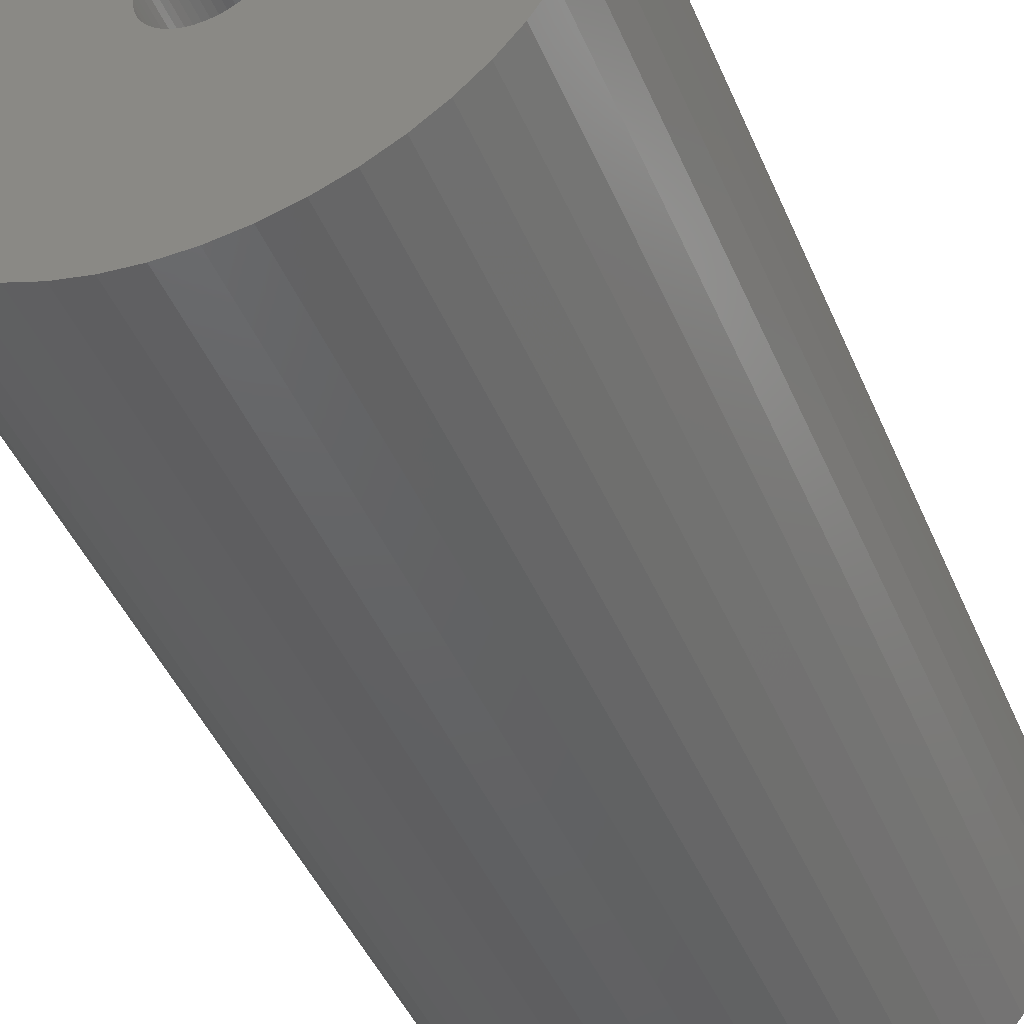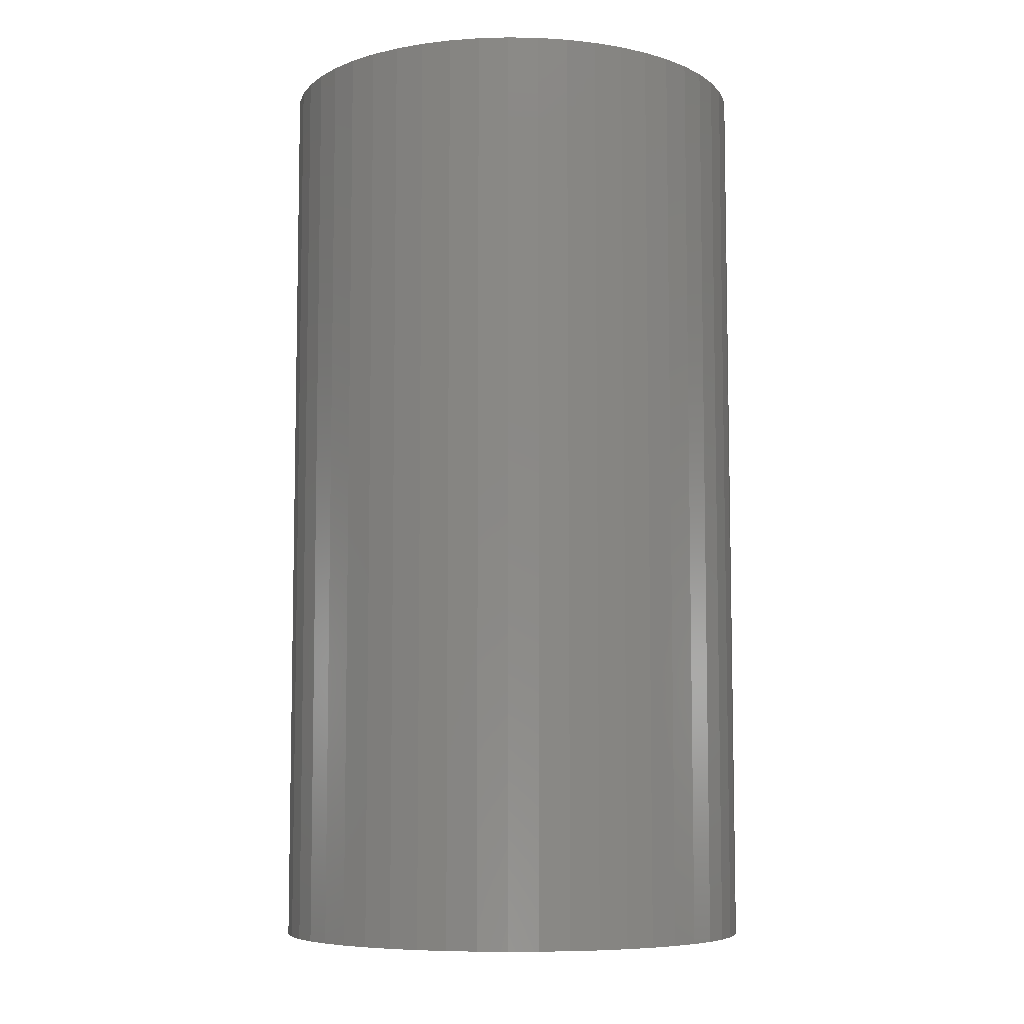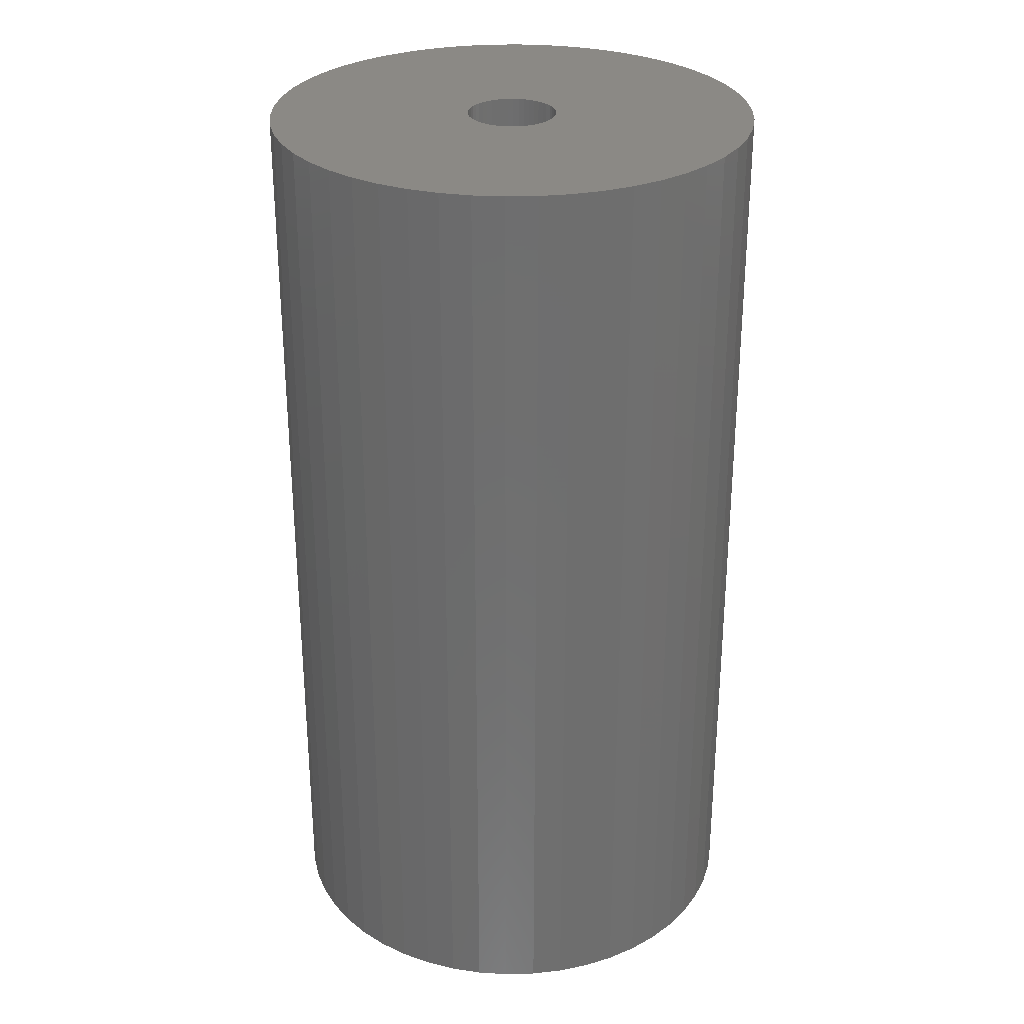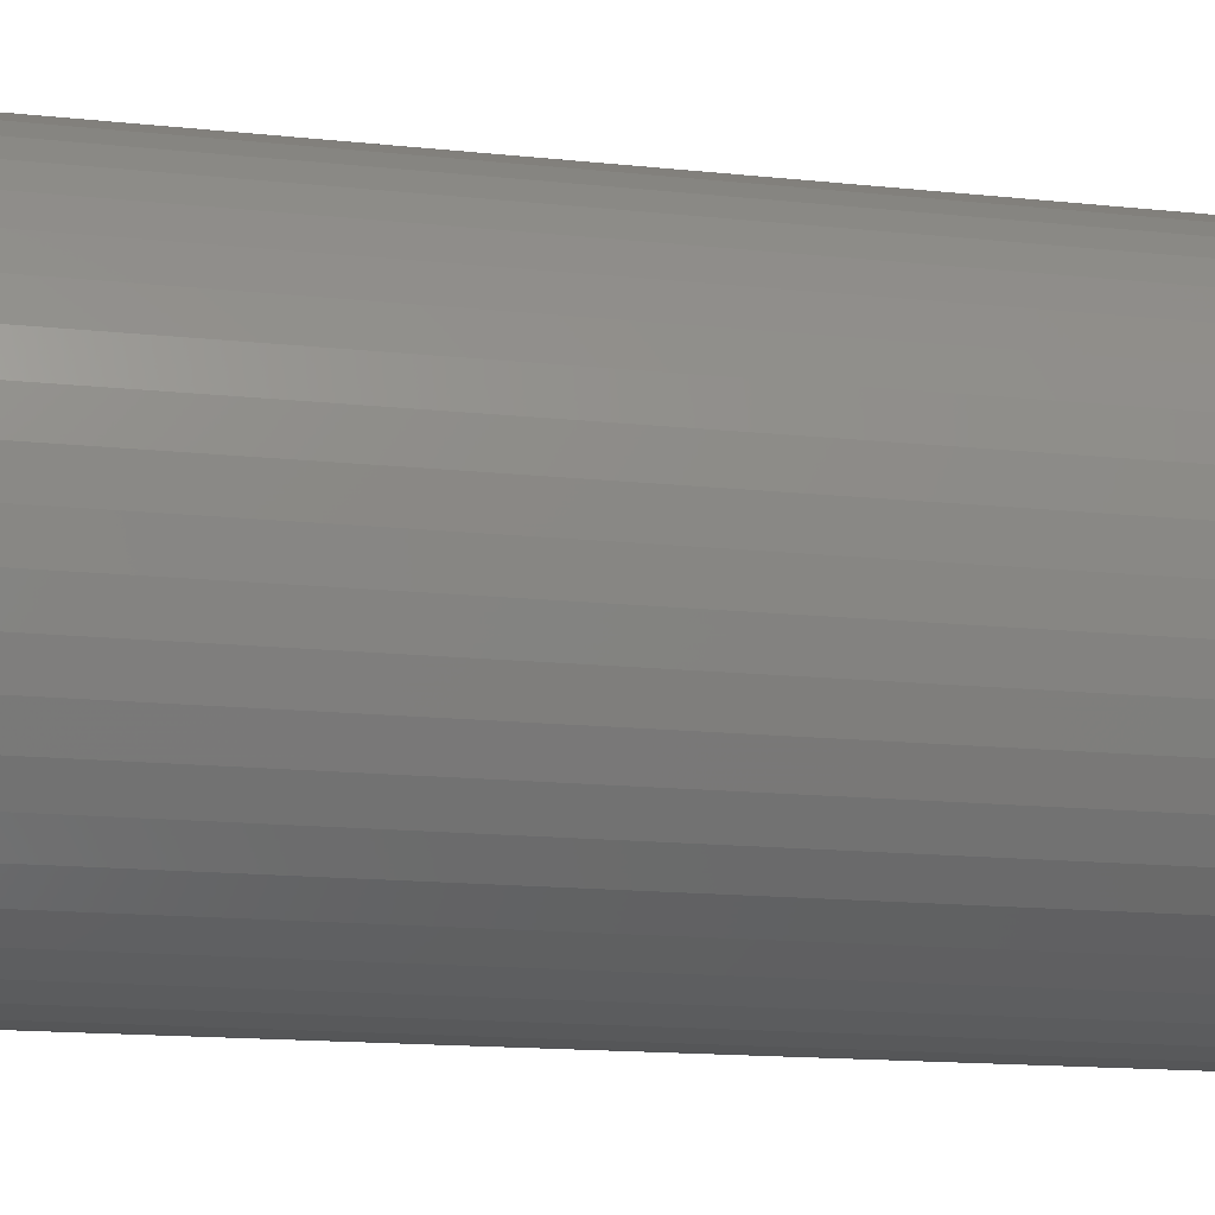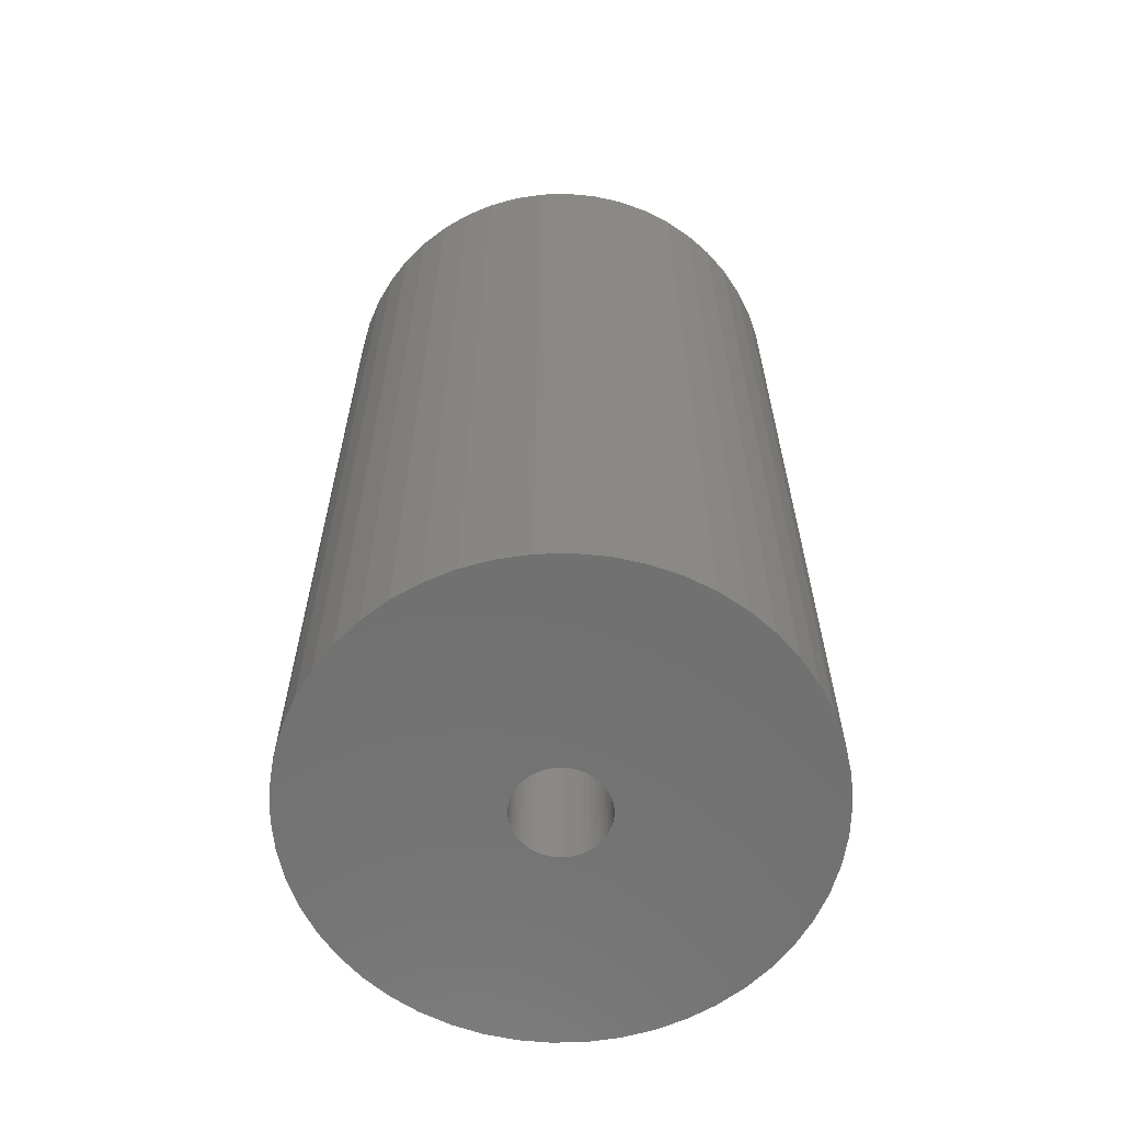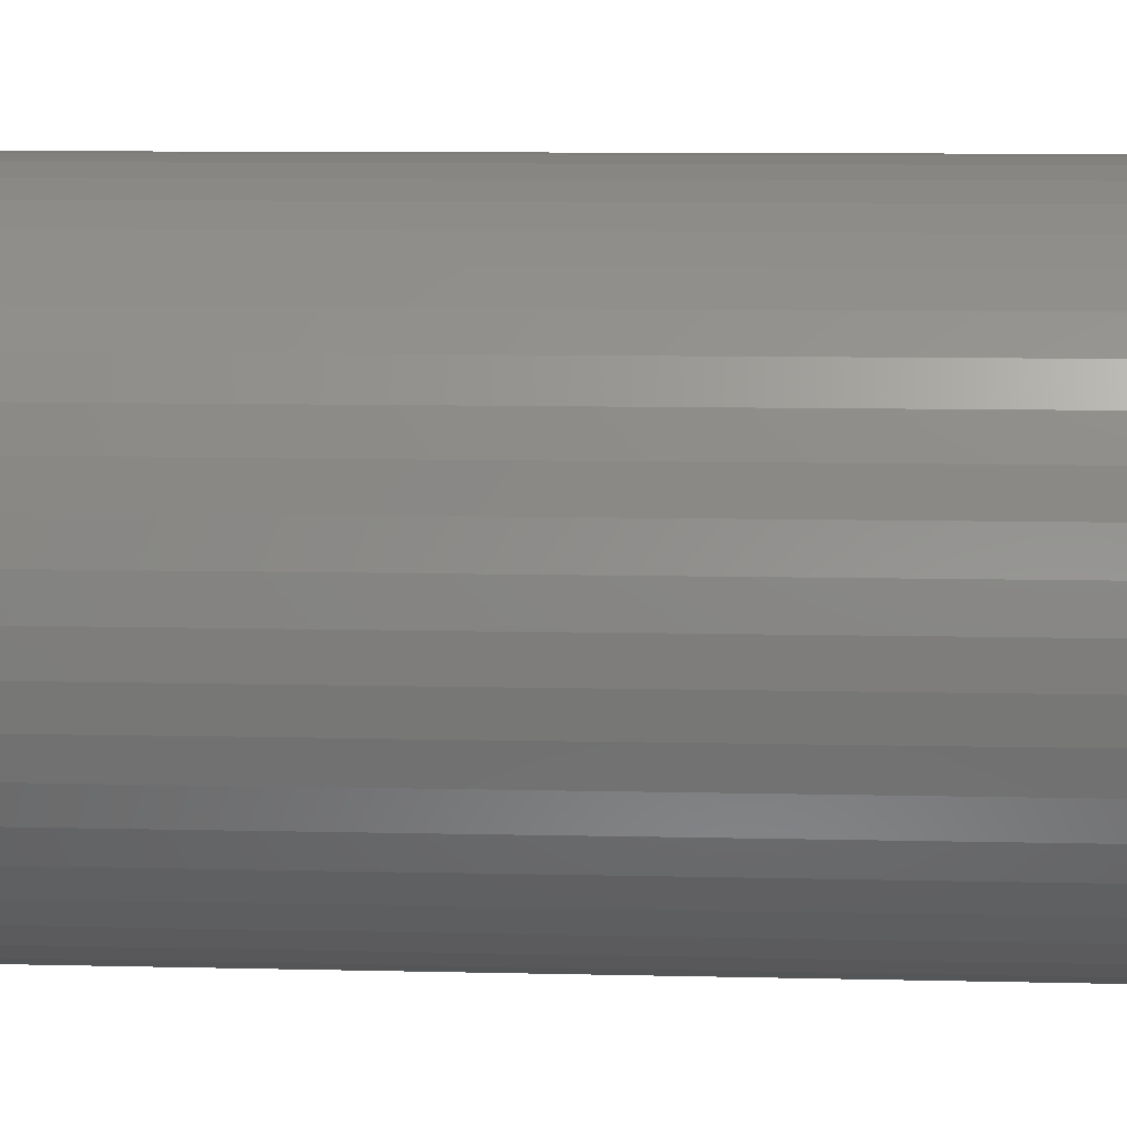
<metadata>
{"format":"stl","ext":"stl","renderer":"f3d","projection":"perspective","resolution":1024,"background":"white","views":[{"elev":-45.3,"azim":-157.8,"up":"+Y"},{"elev":-7.3,"azim":33.3,"up":"+Z"},{"elev":29.2,"azim":-88.5,"up":"+Z"},{"elev":-14.5,"azim":76.7,"up":"+Y"},{"elev":-62.9,"azim":174.5,"up":"+Z"},{"elev":8.6,"azim":93.9,"up":"+Y"}]}
</metadata>
<code>
# stl→obj: 200 verts, 400 faces
v 24.5 0 46.5
v 24.31 3.071 -46.5
v 24.31 3.071 46.5
v 24.5 0 -46.5
v -24.5 0 -46.5
v -24.31 3.071 46.5
v -24.31 3.071 -46.5
v -24.5 0 46.5
v 1.538 24.45 -46.5
v -1.538 24.45 46.5
v 1.538 24.45 46.5
v -1.538 24.45 -46.5
v -1.538 -24.45 -46.5
v 1.538 -24.45 46.5
v -1.538 -24.45 46.5
v 1.538 -24.45 -46.5
v 17.86 16.77 -46.5
v 15.62 18.88 46.5
v 17.86 16.77 46.5
v 15.62 18.88 -46.5
v -15.62 18.88 -46.5
v -17.86 16.77 46.5
v -15.62 18.88 46.5
v -17.86 16.77 -46.5
v -7.571 23.3 -46.5
v -10.43 22.17 46.5
v -7.571 23.3 46.5
v -10.43 22.17 -46.5
v 21.47 -11.8 46.5
v 22.78 -9.019 -46.5
v 22.78 -9.019 46.5
v 21.47 -11.8 -46.5
v 22.78 9.019 46.5
v 21.47 11.8 -46.5
v 21.47 11.8 46.5
v 22.78 9.019 -46.5
v 19.82 14.4 -46.5
v 19.82 14.4 46.5
v 10.43 22.17 -46.5
v 7.571 23.3 46.5
v 10.43 22.17 46.5
v 7.571 23.3 -46.5
v 13.13 20.69 -46.5
v 13.13 20.69 46.5
v -22.78 9.019 -46.5
v -21.47 11.8 46.5
v -21.47 11.8 -46.5
v -22.78 9.019 46.5
v -19.82 14.4 -46.5
v -19.82 14.4 46.5
v -23.73 6.093 -46.5
v -23.73 6.093 46.5
v -4.591 24.07 -46.5
v -4.591 24.07 46.5
v 23.73 6.093 46.5
v 23.73 6.093 -46.5
v 4.591 24.07 46.5
v 4.591 24.07 -46.5
v 4.5 0 46.5
v 4.465 0.564 46.5
v 24.31 -3.071 46.5
v 4.359 1.119 46.5
v 4.465 -0.564 46.5
v 4.184 1.657 46.5
v 23.73 -6.093 46.5
v 3.943 2.168 46.5
v 4.359 -1.119 46.5
v 3.641 2.645 46.5
v 3.28 3.08 46.5
v 4.184 -1.657 46.5
v 2.868 3.467 46.5
v 2.411 3.799 46.5
v 3.943 -2.168 46.5
v 1.916 4.072 46.5
v 19.82 -14.4 46.5
v 1.391 4.28 46.5
v 3.641 -2.645 46.5
v 17.86 -16.77 46.5
v 0.8432 4.42 46.5
v 0.2826 4.491 46.5
v -0.2826 4.491 46.5
v -0.8432 4.42 46.5
v -1.391 4.28 46.5
v -1.916 4.072 46.5
v -2.411 3.799 46.5
v -13.13 20.69 46.5
v -2.868 3.467 46.5
v -3.28 3.08 46.5
v -3.641 2.645 46.5
v 3.28 -3.08 46.5
v 15.62 -18.88 46.5
v 2.868 -3.467 46.5
v 13.13 -20.69 46.5
v 2.411 -3.799 46.5
v 10.43 -22.17 46.5
v 1.916 -4.072 46.5
v 7.571 -23.3 46.5
v 1.391 -4.28 46.5
v 4.591 -24.07 46.5
v 0.8432 -4.42 46.5
v 0.2826 -4.491 46.5
v -0.2826 -4.491 46.5
v -0.8432 -4.42 46.5
v -4.591 -24.07 46.5
v -1.391 -4.28 46.5
v -7.571 -23.3 46.5
v -1.916 -4.072 46.5
v -10.43 -22.17 46.5
v -2.411 -3.799 46.5
v -13.13 -20.69 46.5
v -2.868 -3.467 46.5
v -15.62 -18.88 46.5
v -3.28 -3.08 46.5
v -17.86 -16.77 46.5
v -3.641 -2.645 46.5
v -19.82 -14.4 46.5
v -3.943 -2.168 46.5
v -21.47 -11.8 46.5
v -4.184 -1.657 46.5
v -22.78 -9.019 46.5
v -4.359 -1.119 46.5
v -23.73 -6.093 46.5
v -4.465 -0.564 46.5
v -24.31 -3.071 46.5
v -4.5 0 46.5
v -3.943 2.168 46.5
v -4.184 1.657 46.5
v -4.359 1.119 46.5
v -4.465 0.564 46.5
v -13.13 20.69 -46.5
v 24.31 -3.071 -46.5
v 19.82 -14.4 -46.5
v 17.86 -16.77 -46.5
v 23.73 -6.093 -46.5
v -21.47 -11.8 -46.5
v -22.78 -9.019 -46.5
v 4.5 0 -46.5
v 4.465 -0.564 -46.5
v 4.359 -1.119 -46.5
v 4.465 0.564 -46.5
v 4.184 -1.657 -46.5
v 3.943 -2.168 -46.5
v 4.359 1.119 -46.5
v 3.641 -2.645 -46.5
v 3.28 -3.08 -46.5
v 15.62 -18.88 -46.5
v 4.184 1.657 -46.5
v 2.868 -3.467 -46.5
v 13.13 -20.69 -46.5
v 2.411 -3.799 -46.5
v 10.43 -22.17 -46.5
v 3.943 2.168 -46.5
v 1.916 -4.072 -46.5
v 7.571 -23.3 -46.5
v 1.391 -4.28 -46.5
v 4.591 -24.07 -46.5
v 3.641 2.645 -46.5
v 0.8432 -4.42 -46.5
v 0.2826 -4.491 -46.5
v -0.2826 -4.491 -46.5
v -0.8432 -4.42 -46.5
v -4.591 -24.07 -46.5
v -1.391 -4.28 -46.5
v -7.571 -23.3 -46.5
v -1.916 -4.072 -46.5
v -10.43 -22.17 -46.5
v -2.411 -3.799 -46.5
v -13.13 -20.69 -46.5
v -2.868 -3.467 -46.5
v -15.62 -18.88 -46.5
v -3.28 -3.08 -46.5
v -17.86 -16.77 -46.5
v -3.641 -2.645 -46.5
v 3.28 3.08 -46.5
v 2.868 3.467 -46.5
v 2.411 3.799 -46.5
v 1.916 4.072 -46.5
v 1.391 4.28 -46.5
v 0.8432 4.42 -46.5
v 0.2826 4.491 -46.5
v -0.2826 4.491 -46.5
v -0.8432 4.42 -46.5
v -1.391 4.28 -46.5
v -1.916 4.072 -46.5
v -2.411 3.799 -46.5
v -2.868 3.467 -46.5
v -3.28 3.08 -46.5
v -3.641 2.645 -46.5
v -3.943 2.168 -46.5
v -4.184 1.657 -46.5
v -4.359 1.119 -46.5
v -4.465 0.564 -46.5
v -4.5 0 -46.5
v -19.82 -14.4 -46.5
v -3.943 -2.168 -46.5
v -4.184 -1.657 -46.5
v -4.359 -1.119 -46.5
v -23.73 -6.093 -46.5
v -4.465 -0.564 -46.5
v -24.31 -3.071 -46.5
f 1 2 3
f 2 1 4
f 5 6 7
f 6 5 8
f 9 10 11
f 10 9 12
f 13 14 15
f 14 13 16
f 17 18 19
f 18 17 20
f 21 22 23
f 22 21 24
f 25 26 27
f 26 25 28
f 29 30 31
f 30 29 32
f 33 34 35
f 34 33 36
f 35 37 38
f 37 35 34
f 39 40 41
f 40 39 42
f 43 41 44
f 41 43 39
f 45 46 47
f 46 45 48
f 49 22 24
f 22 49 50
f 51 48 45
f 48 51 52
f 53 27 54
f 27 53 25
f 55 36 33
f 36 55 56
f 3 56 55
f 56 3 2
f 38 17 19
f 17 38 37
f 42 57 40
f 57 42 58
f 58 11 57
f 11 58 9
f 20 44 18
f 44 20 43
f 47 50 49
f 50 47 46
f 7 52 51
f 52 7 6
f 59 1 3
f 60 3 55
f 1 59 61
f 62 55 33
f 63 61 59
f 64 33 35
f 61 63 65
f 66 35 38
f 67 65 63
f 68 38 19
f 65 67 31
f 69 19 18
f 70 31 67
f 71 18 44
f 31 70 29
f 72 44 41
f 73 29 70
f 74 41 40
f 29 73 75
f 76 40 57
f 77 75 73
f 75 77 78
f 3 60 59
f 55 62 60
f 33 64 62
f 35 66 64
f 38 68 66
f 19 69 68
f 18 71 69
f 44 72 71
f 41 74 72
f 79 57 11
f 40 76 74
f 57 79 76
f 11 80 79
f 11 81 80
f 10 81 11
f 81 10 82
f 54 82 10
f 82 54 83
f 27 83 54
f 83 27 84
f 26 84 27
f 84 26 85
f 86 85 26
f 85 86 87
f 23 87 86
f 87 23 88
f 88 22 89
f 22 88 23
f 90 78 77
f 78 90 91
f 92 91 90
f 91 92 93
f 94 93 92
f 93 94 95
f 96 95 94
f 95 96 97
f 98 97 96
f 97 98 99
f 100 99 98
f 99 100 14
f 101 14 100
f 102 14 101
f 15 102 103
f 104 103 105
f 102 15 14
f 106 105 107
f 108 107 109
f 110 109 111
f 112 111 113
f 114 113 115
f 116 115 117
f 118 117 119
f 120 119 121
f 122 121 123
f 103 104 15
f 124 123 125
f 50 89 22
f 89 50 126
f 105 106 104
f 46 126 50
f 107 108 106
f 126 46 127
f 109 110 108
f 48 127 46
f 111 112 110
f 127 48 128
f 113 114 112
f 52 128 48
f 115 116 114
f 128 52 129
f 117 118 116
f 6 129 52
f 119 120 118
f 129 6 125
f 121 122 120
f 8 125 6
f 123 124 122
f 125 8 124
f 28 86 26
f 86 28 130
f 130 23 86
f 23 130 21
f 12 54 10
f 54 12 53
f 61 4 1
f 4 61 131
f 78 132 75
f 132 78 133
f 31 134 65
f 134 31 30
f 65 131 61
f 131 65 134
f 135 120 136
f 120 135 118
f 137 4 131
f 138 131 134
f 4 137 2
f 139 134 30
f 140 2 137
f 141 30 32
f 2 140 56
f 142 32 132
f 143 56 140
f 144 132 133
f 56 143 36
f 145 133 146
f 147 36 143
f 148 146 149
f 36 147 34
f 150 149 151
f 152 34 147
f 153 151 154
f 34 152 37
f 155 154 156
f 157 37 152
f 37 157 17
f 131 138 137
f 134 139 138
f 30 141 139
f 32 142 141
f 132 144 142
f 133 145 144
f 146 148 145
f 149 150 148
f 151 153 150
f 158 156 16
f 154 155 153
f 156 158 155
f 16 159 158
f 16 160 159
f 13 160 16
f 160 13 161
f 162 161 13
f 161 162 163
f 164 163 162
f 163 164 165
f 166 165 164
f 165 166 167
f 168 167 166
f 167 168 169
f 170 169 168
f 169 170 171
f 171 172 173
f 172 171 170
f 174 17 157
f 17 174 20
f 175 20 174
f 20 175 43
f 176 43 175
f 43 176 39
f 177 39 176
f 39 177 42
f 178 42 177
f 42 178 58
f 179 58 178
f 58 179 9
f 180 9 179
f 181 9 180
f 12 181 182
f 53 182 183
f 181 12 9
f 25 183 184
f 28 184 185
f 130 185 186
f 21 186 187
f 24 187 188
f 49 188 189
f 47 189 190
f 45 190 191
f 51 191 192
f 182 53 12
f 7 192 193
f 194 173 172
f 173 194 195
f 183 25 53
f 135 195 194
f 184 28 25
f 195 135 196
f 185 130 28
f 136 196 135
f 186 21 130
f 196 136 197
f 187 24 21
f 198 197 136
f 188 49 24
f 197 198 199
f 189 47 49
f 200 199 198
f 190 45 47
f 199 200 193
f 191 51 45
f 5 193 200
f 192 7 51
f 193 5 7
f 151 93 95
f 93 151 149
f 146 78 91
f 78 146 133
f 75 32 29
f 32 75 132
f 136 122 198
f 122 136 120
f 154 95 97
f 95 154 151
f 156 97 99
f 97 156 154
f 16 99 14
f 99 16 156
f 162 15 104
f 15 162 13
f 166 106 108
f 106 166 164
f 164 104 106
f 104 164 162
f 172 116 194
f 116 172 114
f 172 112 114
f 112 172 170
f 198 124 200
f 124 198 122
f 200 8 5
f 8 200 124
f 149 91 93
f 91 149 146
f 194 118 135
f 118 194 116
f 168 108 110
f 108 168 166
f 170 110 112
f 110 170 168
f 137 60 140
f 60 137 59
f 125 192 129
f 192 125 193
f 181 80 81
f 80 181 180
f 159 102 101
f 102 159 160
f 145 77 144
f 77 145 90
f 175 69 71
f 69 175 174
f 187 87 88
f 87 187 186
f 184 83 84
f 83 184 183
f 147 66 152
f 66 147 64
f 140 62 143
f 62 140 60
f 178 74 76
f 74 178 177
f 179 76 79
f 76 179 178
f 176 71 72
f 71 176 175
f 127 189 126
f 189 127 190
f 126 188 89
f 188 126 189
f 128 190 127
f 190 128 191
f 185 84 85
f 84 185 184
f 183 82 83
f 82 183 182
f 153 98 96
f 98 153 155
f 143 64 147
f 64 143 62
f 157 69 174
f 69 157 68
f 152 68 157
f 68 152 66
f 180 79 80
f 79 180 179
f 177 72 74
f 72 177 176
f 89 187 88
f 187 89 188
f 129 191 128
f 191 129 192
f 186 85 87
f 85 186 185
f 182 81 82
f 81 182 181
f 138 59 137
f 59 138 63
f 144 73 142
f 73 144 77
f 139 63 138
f 63 139 67
f 163 107 105
f 107 163 165
f 115 195 117
f 195 115 173
f 117 196 119
f 196 117 195
f 145 92 90
f 92 145 148
f 150 96 94
f 96 150 153
f 141 67 139
f 67 141 70
f 142 70 141
f 70 142 73
f 161 105 103
f 105 161 163
f 119 197 121
f 197 119 196
f 123 193 125
f 193 123 199
f 148 94 92
f 94 148 150
f 160 103 102
f 103 160 161
f 165 109 107
f 109 165 167
f 113 173 115
f 173 113 171
f 121 199 123
f 199 121 197
f 155 100 98
f 100 155 158
f 158 101 100
f 101 158 159
f 169 113 111
f 113 169 171
f 167 111 109
f 111 167 169

</code>
